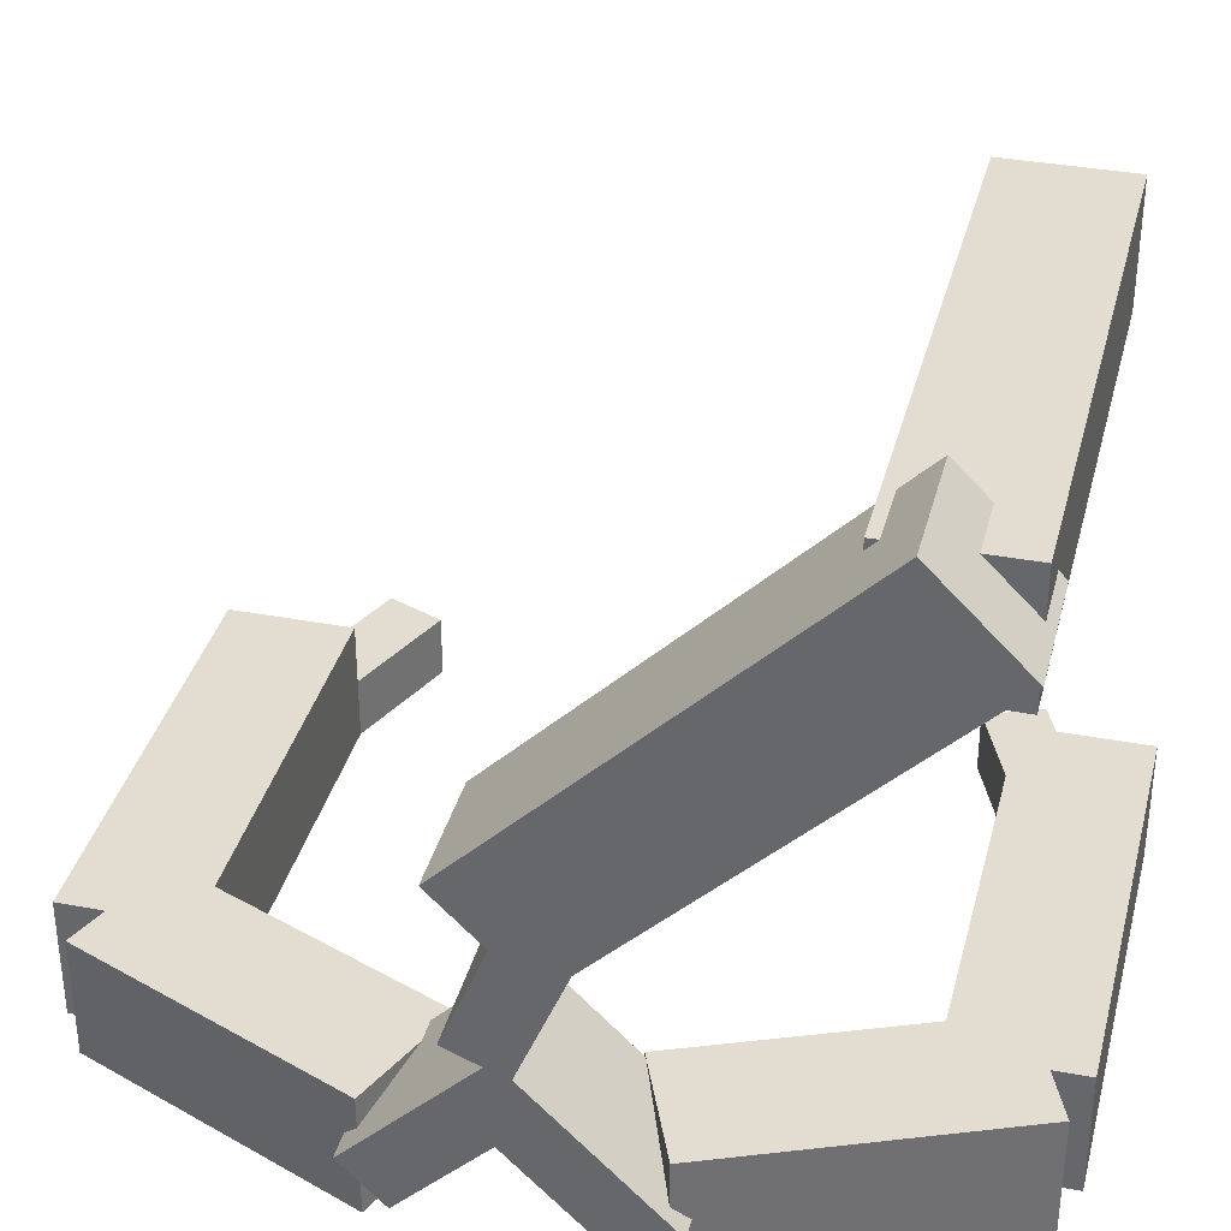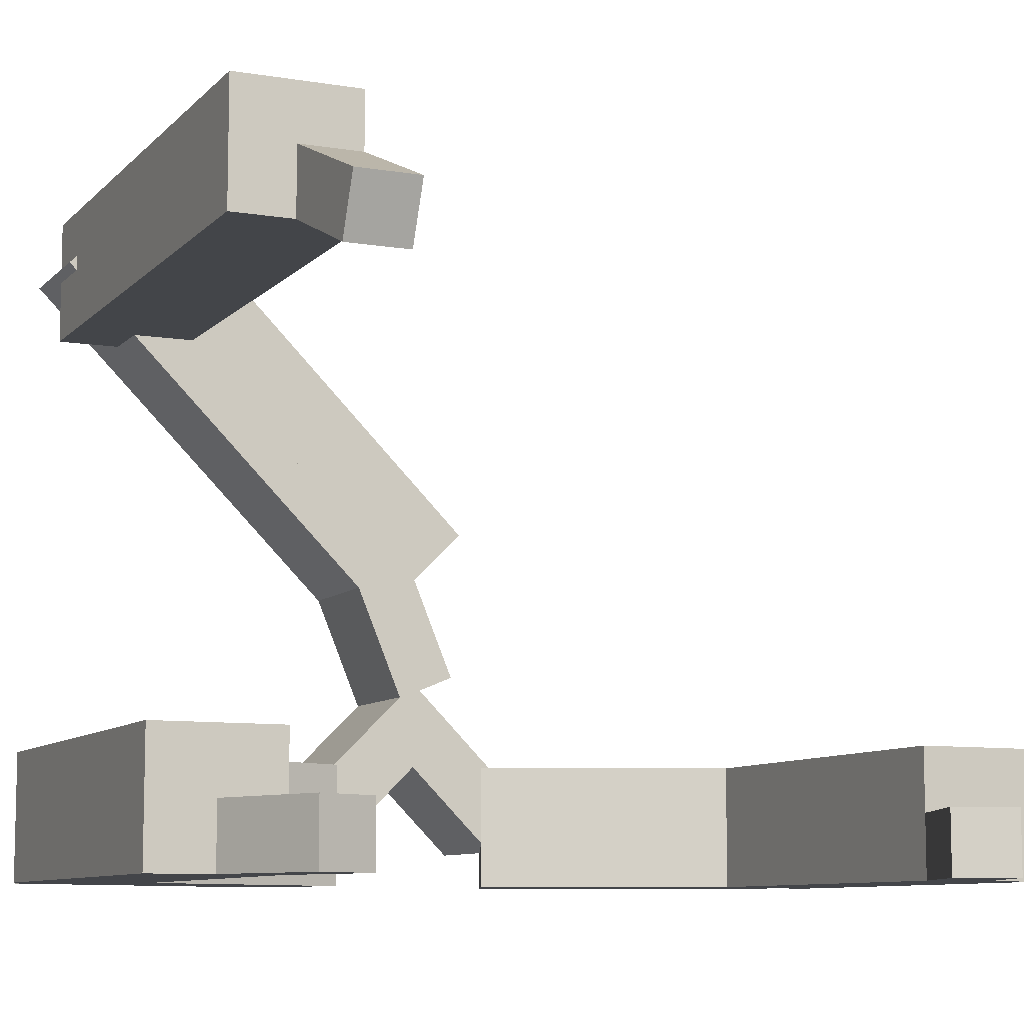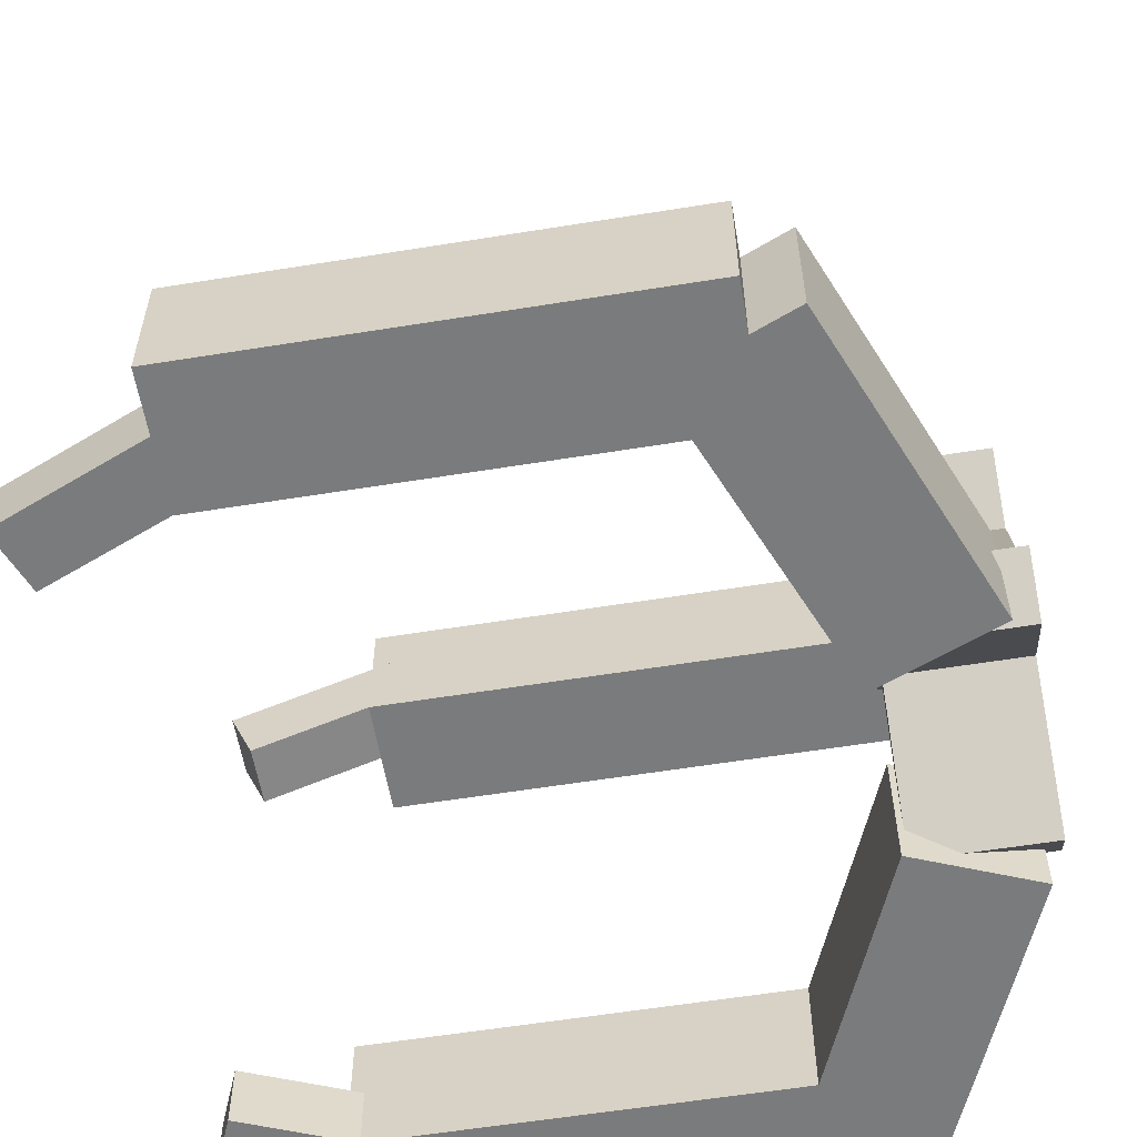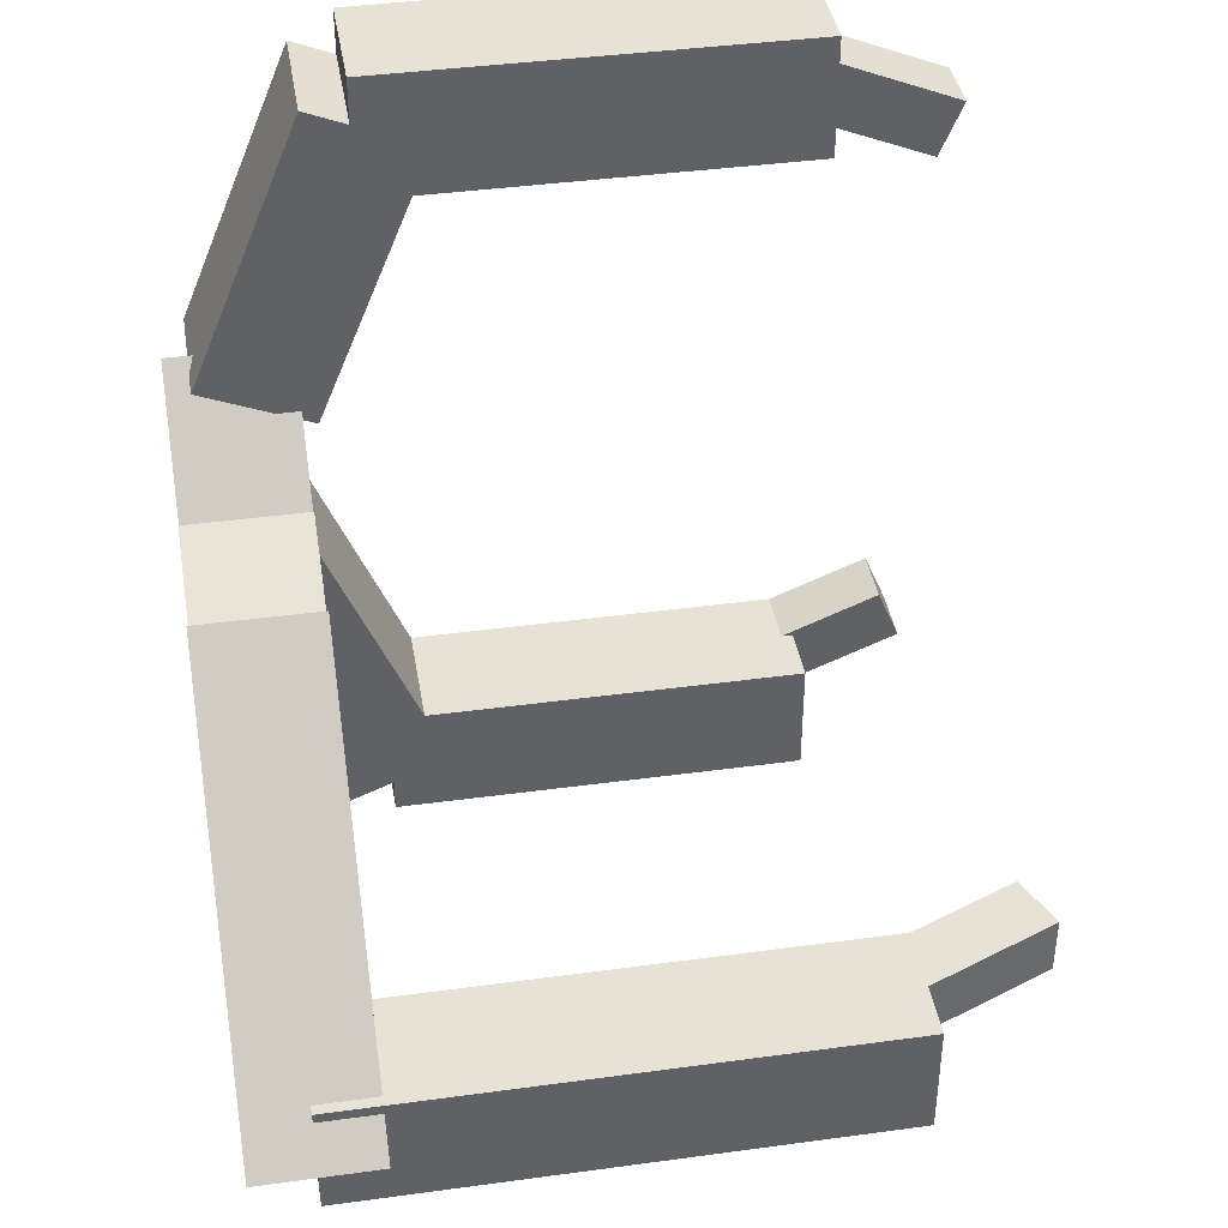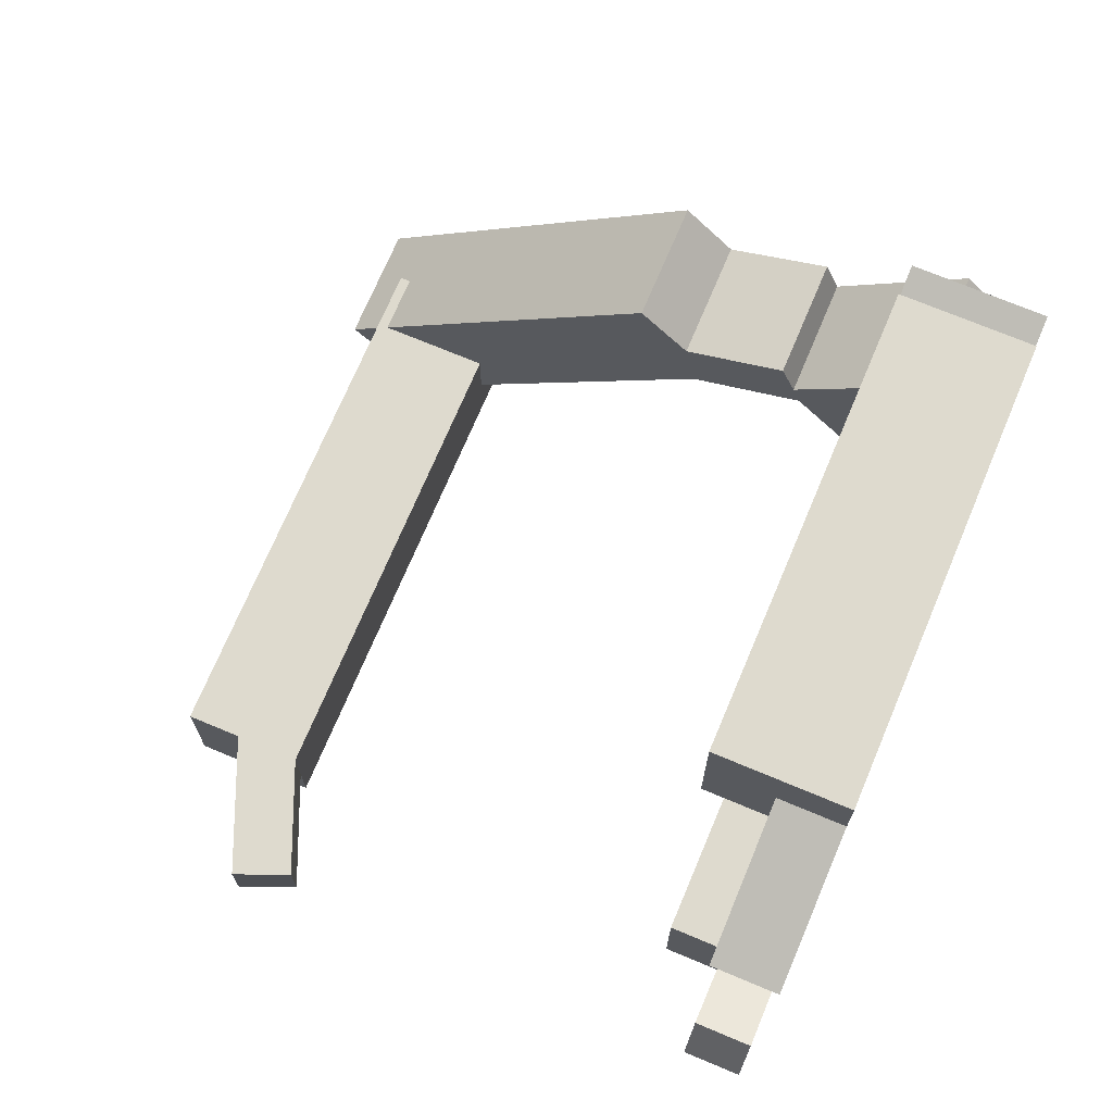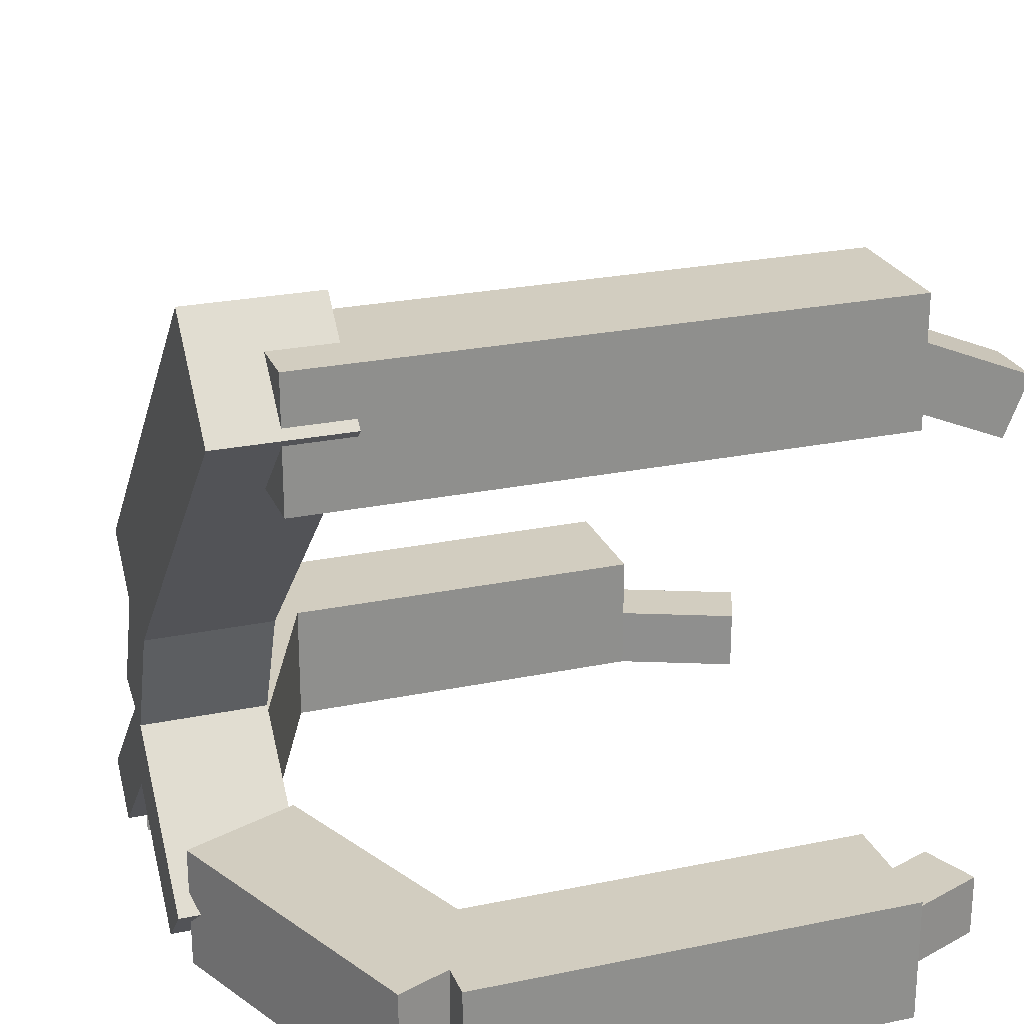
<metadata>
{"format":"obj","ext":"obj","renderer":"f3d","projection":"perspective","resolution":1024,"background":"white","views":[{"elev":35.4,"azim":104.0,"up":"+Y"},{"elev":-8.9,"azim":-114.0,"up":"+Y"},{"elev":-58.3,"azim":9.5,"up":"+Y"},{"elev":40.3,"azim":170.5,"up":"+Z"},{"elev":71.2,"azim":-67.2,"up":"+Z"},{"elev":24.4,"azim":161.1,"up":"+Y"}]}
</metadata>
<code>
o cube
v 0.375 0.5 -0.07322
v 0.375 0.721 -0.2942
v 0.375 0.4116 -0.1616
v 0.375 0.6326 -0.3826
v 0.25 0.721 -0.2942
v 0.25 0.5 -0.07322
v 0.25 0.6326 -0.3826
v 0.25 0.4116 -0.1616
f 4 7 5 2
f 3 4 2 1
f 8 3 1 6
f 7 8 6 5
f 6 1 2 5
f 7 4 3 8
o cube
v 0.3125 0.6875 -0.25
v 0.3125 0.6875 -0.375
v 0.3125 0.5625 -0.25
v 0.3125 0.5625 -0.375
v -0.25 0.6875 -0.375
v -0.25 0.6875 -0.25
v -0.25 0.5625 -0.375
v -0.25 0.5625 -0.25
f 12 15 13 10
f 11 12 10 9
f 16 11 9 14
f 15 16 14 13
f 14 9 10 13
f 15 12 11 16
o cube
v -0.2162 0.6442 -0.25
v -0.2162 0.6442 -0.3125
v -0.1923 0.5864 -0.25
v -0.1923 0.5864 -0.3125
v -0.3894 0.5724 -0.3125
v -0.3894 0.5724 -0.25
v -0.3655 0.5147 -0.3125
v -0.3655 0.5147 -0.25
f 20 23 21 18
f 19 20 18 17
f 24 19 17 22
f 23 24 22 21
f 22 17 18 21
f 23 20 19 24
o cube
v 0.1875 0.125 -0.3125
v 0.1875 0.125 -0.4375
v 0.1875 0 -0.3125
v 0.1875 0 -0.4375
v -0.25 0.125 -0.4375
v -0.25 0.125 -0.3125
v -0.25 0 -0.4375
v -0.25 0 -0.3125
f 28 31 29 26
f 27 28 26 25
f 32 27 25 30
f 31 32 30 29
f 30 25 26 29
f 31 28 27 32
o cube
v 0.1875 0.125 0.4375
v 0.1875 0.125 0.3125
v 0.1875 0 0.4375
v 0.1875 0 0.3125
v -0.25 0.125 0.3125
v -0.25 0.125 0.4375
v -0.25 0 0.3125
v -0.25 0 0.4375
f 36 39 37 34
f 35 36 34 33
f 40 35 33 38
f 39 40 38 37
f 38 33 34 37
f 39 36 35 40
o cube
v 0.3603 0.125 -0.1345
v 0.2407 0.125 -0.4232
v 0.3603 0 -0.1345
v 0.2407 0 -0.4232
v 0.1253 0.125 -0.3754
v 0.2449 0.125 -0.08668
v 0.1253 0 -0.3754
v 0.2449 0 -0.08668
f 44 47 45 42
f 43 44 42 41
f 48 43 41 46
f 47 48 46 45
f 46 41 42 45
f 47 44 43 48
o cube
v 0.2312 0.125 0.4086
v 0.3508 0.125 0.1199
v 0.2312 0 0.4086
v 0.3508 0 0.1199
v 0.2353 0.125 0.07202
v 0.1157 0.125 0.3607
v 0.2353 0 0.07202
v 0.1157 0 0.3607
f 52 55 53 50
f 51 52 50 49
f 56 51 49 54
f 55 56 54 53
f 54 49 50 53
f 55 52 51 56
o cube
v -0.1683 0.0625 -0.3412
v -0.1923 0.0625 -0.3989
v -0.1683 0 -0.3412
v -0.1923 0 -0.3989
v -0.3655 0.0625 -0.3272
v -0.3416 0.0625 -0.2694
v -0.3655 0 -0.3272
v -0.3416 0 -0.2694
f 60 63 61 58
f 59 60 58 57
f 64 59 57 62
f 63 64 62 61
f 62 57 58 61
f 63 60 59 64
o cube
v -0.2162 0.0625 0.3942
v -0.1923 0.0625 0.3364
v -0.2162 0 0.3942
v -0.1923 0 0.3364
v -0.3655 0.0625 0.2647
v -0.3894 0.0625 0.3224
v -0.3655 0 0.2647
v -0.3894 0 0.3224
f 68 71 69 66
f 67 68 66 65
f 72 67 65 70
f 71 72 70 69
f 70 65 66 69
f 71 68 67 72
o cube
v 0.375 0.3942 -0.02868
v 0.375 0.3702 -0.08642
v 0.375 0.2209 0.04308
v 0.375 0.197 -0.01466
v 0.25 0.3702 -0.08642
v 0.25 0.3942 -0.02868
v 0.25 0.197 -0.01466
v 0.25 0.2209 0.04308
f 76 79 77 74
f 75 76 74 73
f 80 75 73 78
f 79 80 78 77
f 78 73 74 77
f 79 76 75 80
o cube
v 0.375 0.375 0.05178
v 0.375 0.5076 -0.08081
v 0.375 0.2866 -0.03661
v 0.375 0.4192 -0.1692
v 0.25 0.5076 -0.08081
v 0.25 0.375 0.05178
v 0.25 0.4192 -0.1692
v 0.25 0.2866 -0.03661
f 84 87 85 82
f 83 84 82 81
f 88 83 81 86
f 87 88 86 85
f 86 81 82 85
f 87 84 83 88
o cube
v 0.375 0.2134 -6.939e-18
v 0.375 0.1692 -0.04419
v 0.375 0.08081 0.1326
v 0.375 0.03661 0.08839
v 0.25 0.1692 -0.04419
v 0.25 0.2134 -6.939e-18
v 0.25 0.03661 0.08839
v 0.25 0.08081 0.1326
f 92 95 93 90
f 91 92 90 89
f 96 91 89 94
f 95 96 94 93
f 94 89 90 93
f 95 92 91 96
o cube
v 0.375 0.1951 -0.01831
v 0.375 0.0625 -0.1509
v 0.375 0.1509 0.02589
v 0.375 0.01831 -0.1067
v 0.25 0.0625 -0.1509
v 0.25 0.1951 -0.01831
v 0.25 0.01831 -0.1067
v 0.25 0.1509 0.02589
f 100 103 101 98
f 99 100 98 97
f 104 99 97 102
f 103 104 102 101
f 102 97 98 101
f 103 100 99 104

</code>
